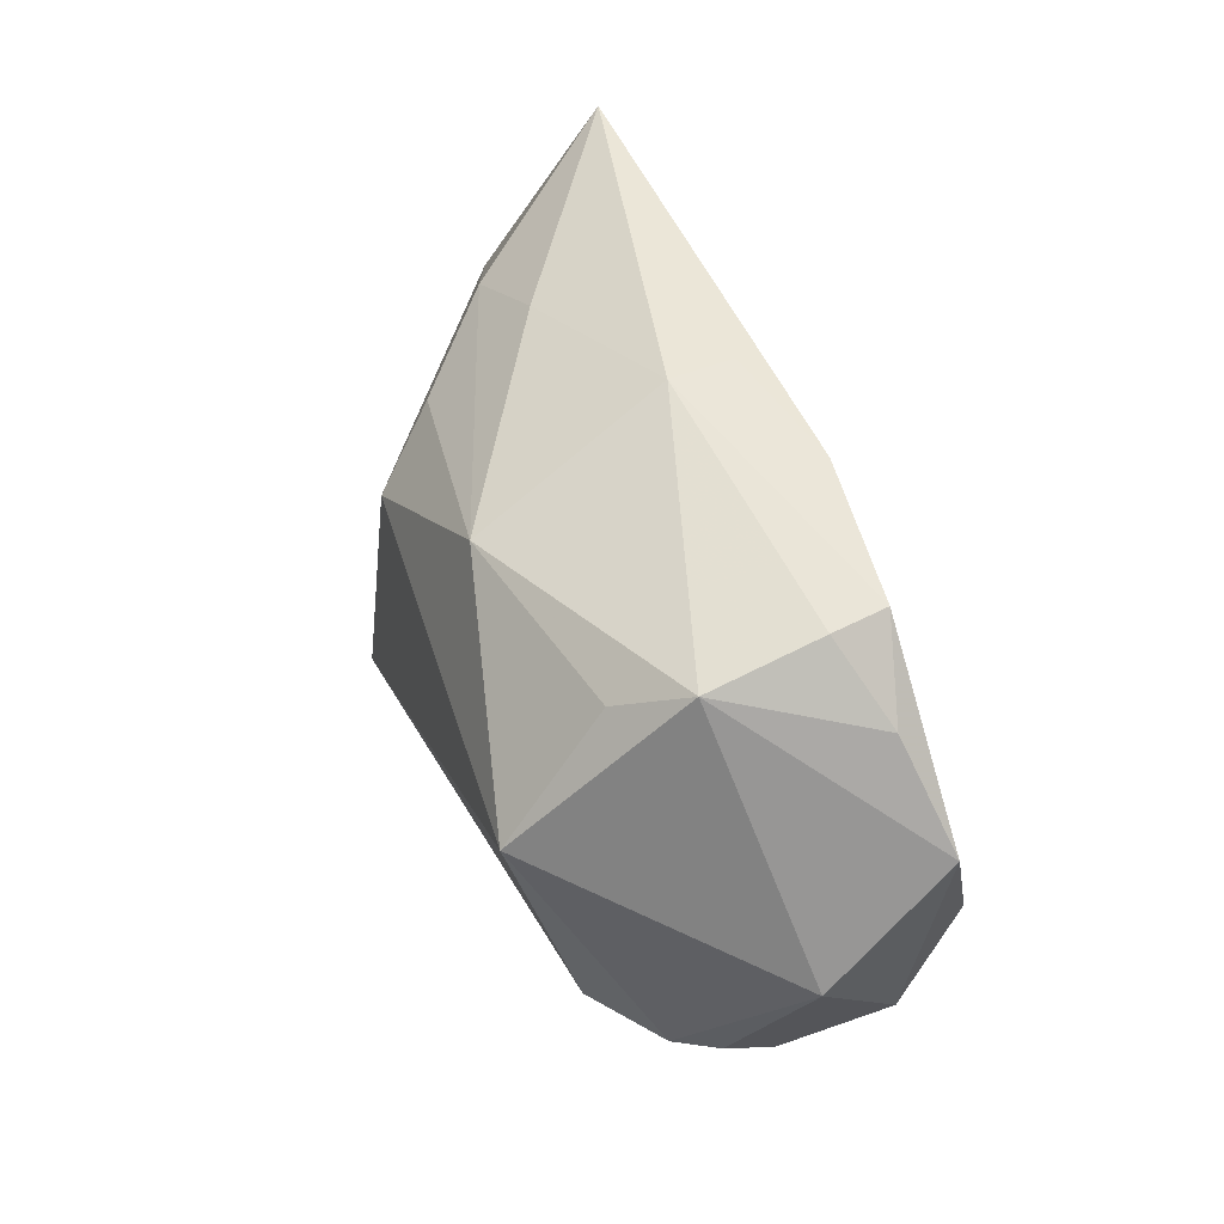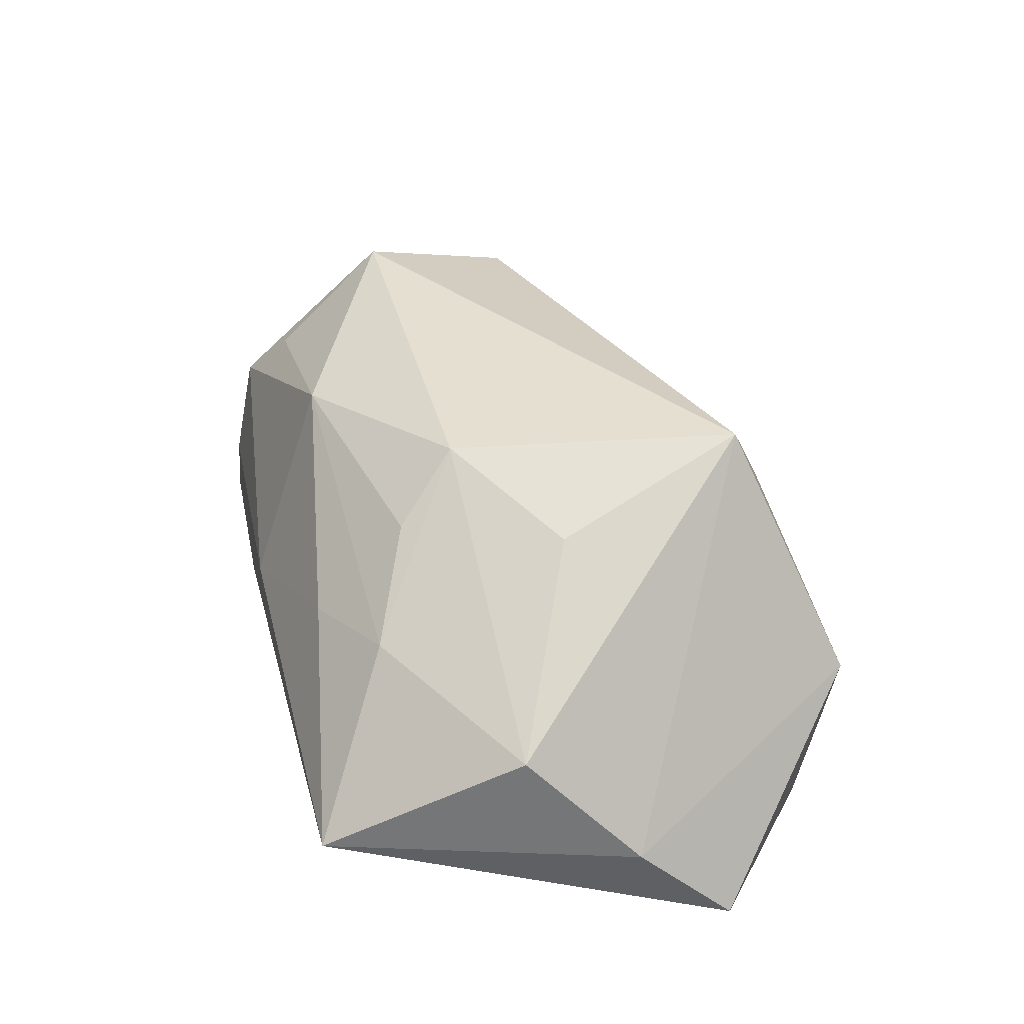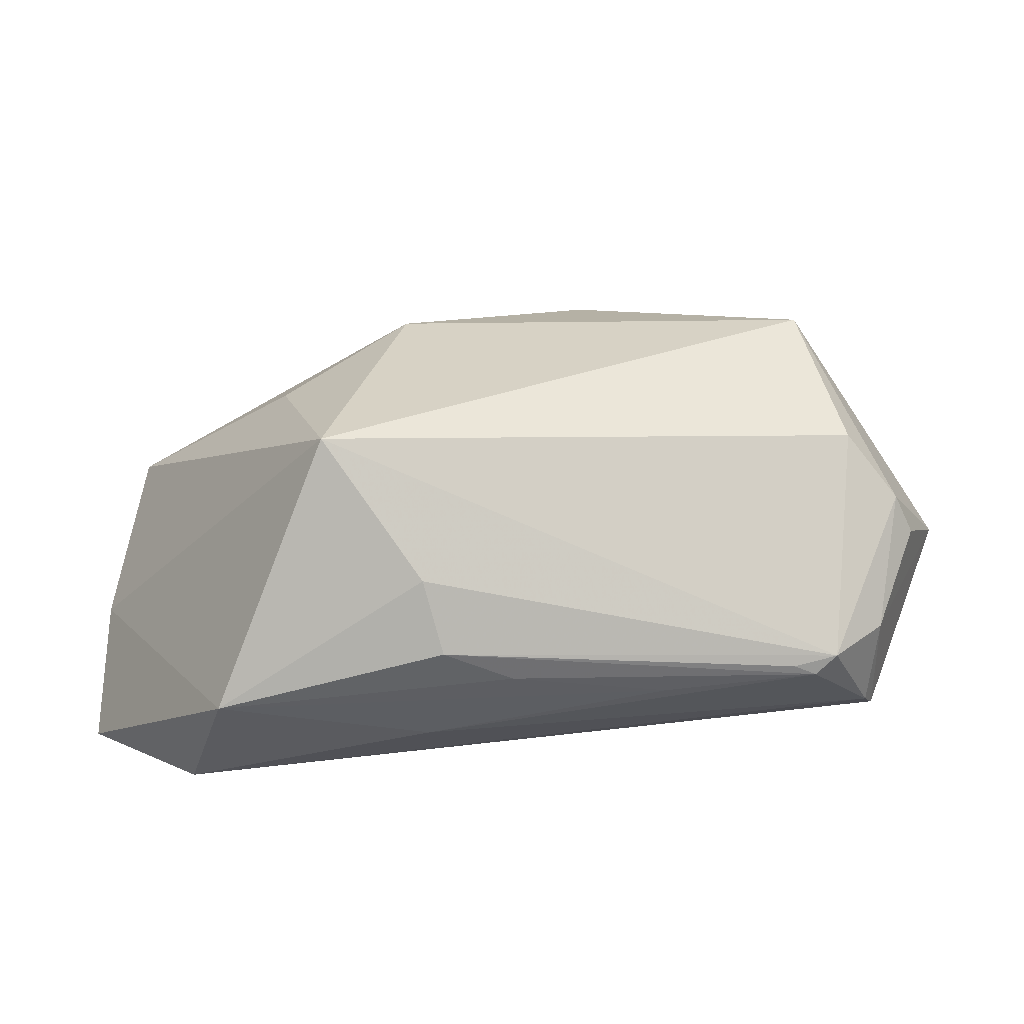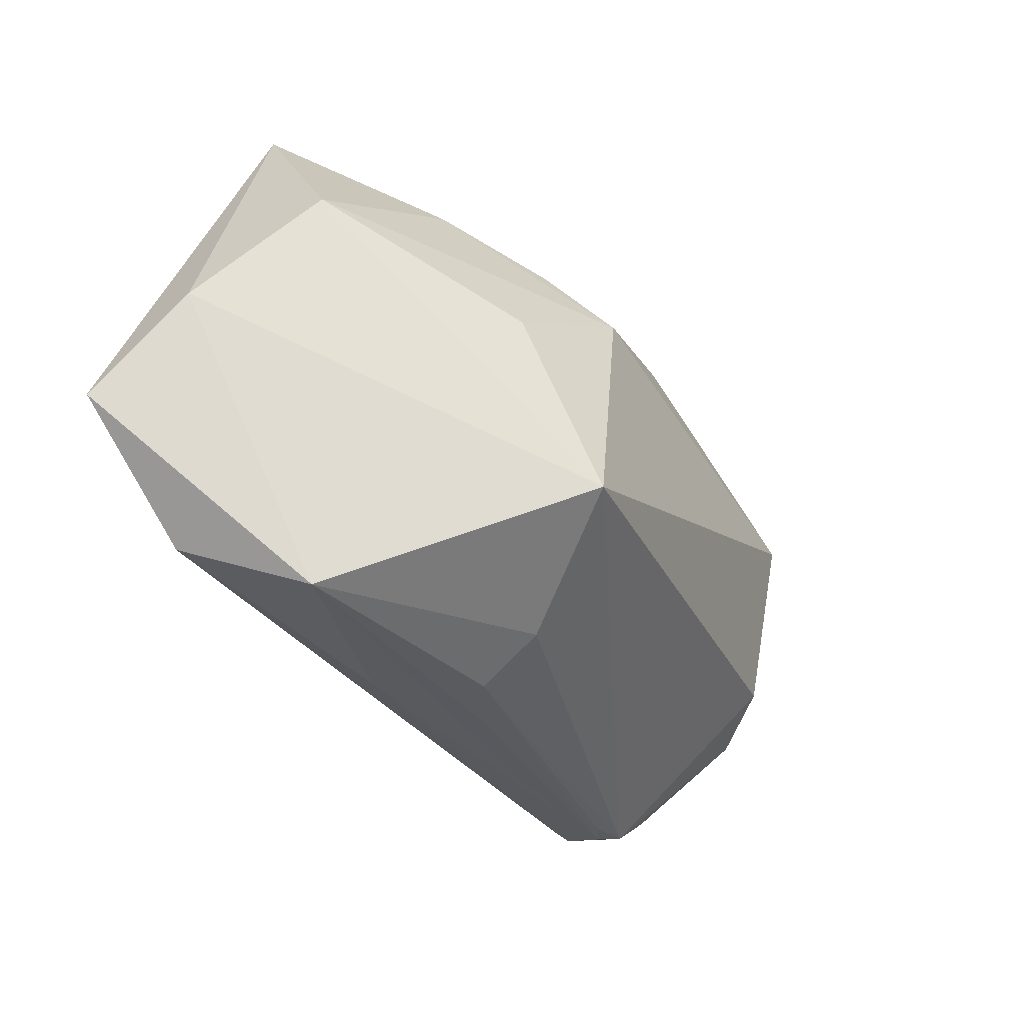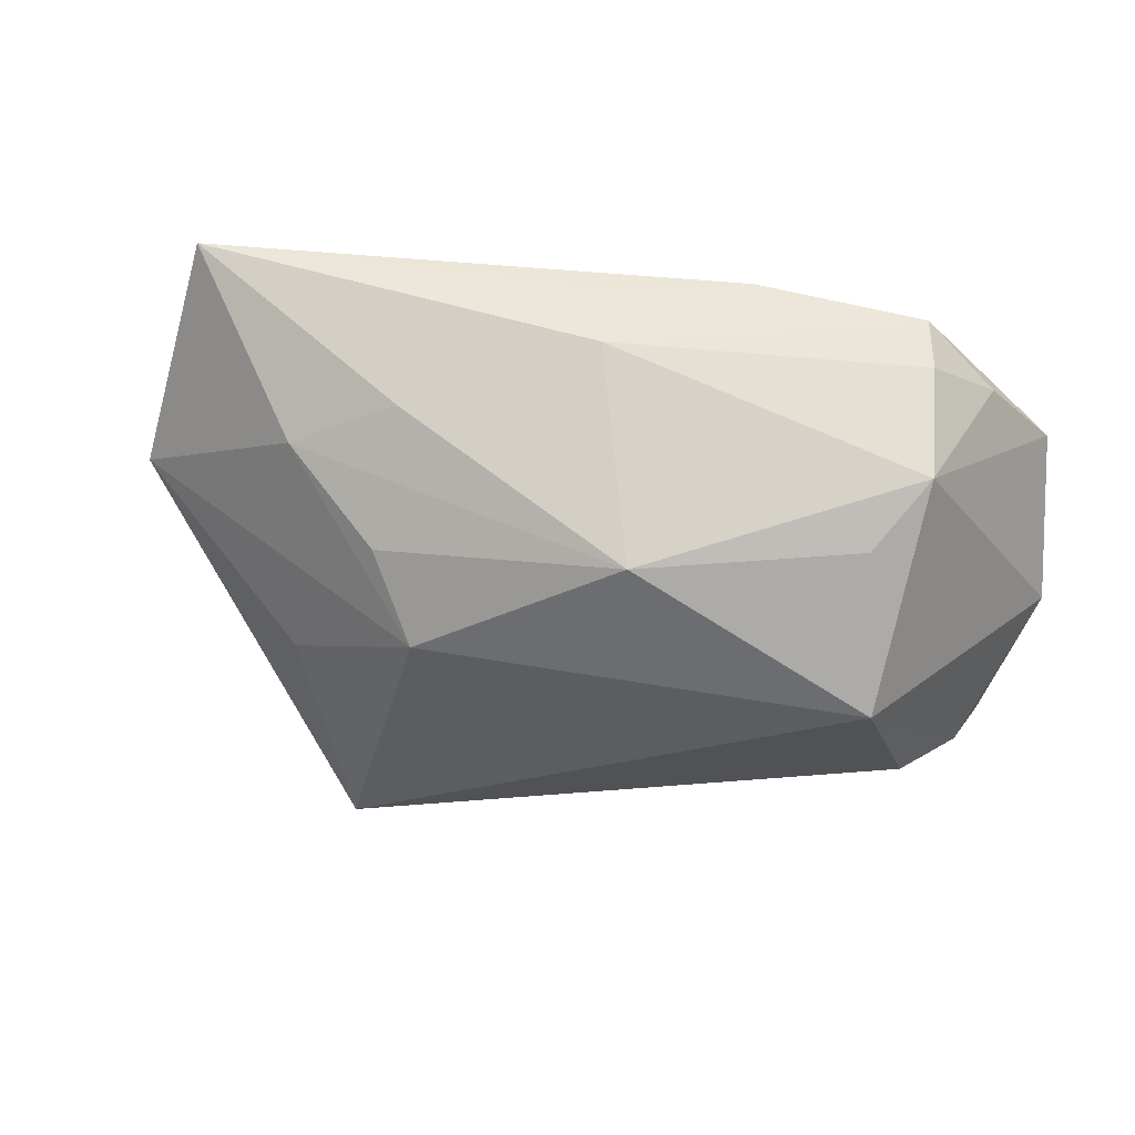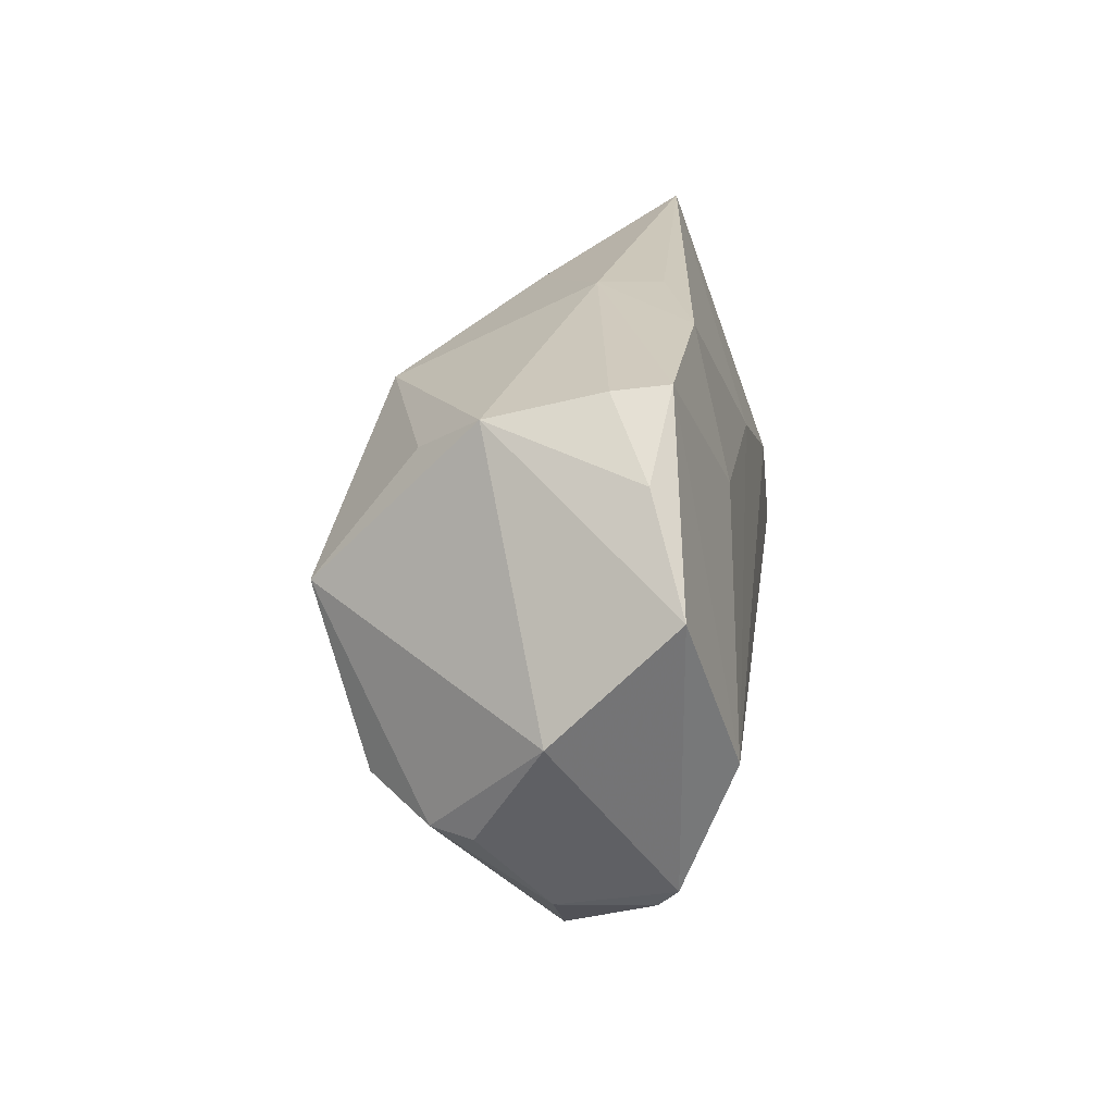
<metadata>
{"format":"obj","ext":"obj","renderer":"f3d","projection":"perspective","resolution":1024,"background":"white","views":[{"elev":46.4,"azim":74.4,"up":"+Y"},{"elev":38.2,"azim":-104.4,"up":"+Z"},{"elev":-59.5,"azim":1.7,"up":"+Y"},{"elev":-41.3,"azim":-60.3,"up":"+Y"},{"elev":53.4,"azim":11.2,"up":"+Y"},{"elev":21.5,"azim":96.8,"up":"+Y"}]}
</metadata>
<code>
v -0.06145 -0.01629 -0.0232
v -0.01218 -0.03387 -0.01136
v 0.04911 -0.02183 -0.01672
v 0.05453 -0.01365 0.0061
v -0.02107 0.01982 0.0204
v -0.06008 -0.003453 -0.01016
v 0.0009679 0.03735 -0.01039
v -0.04511 -0.03127 -0.01954
v -0.02421 -0.02634 0.02976
v -0.0151 0.01146 0.0278
v 0.002366 0.03735 -0.002164
v -0.03348 0.02566 0.01084
v -0.03189 -0.000109 0.02263
v 0.03963 -0.03154 -0.00503
v 0.05214 -0.01349 0.01154
v 0.01864 0.03693 -0.01529
v -0.03176 -0.02746 -0.02081
v -0.0548 0.01106 0.005597
v 0.05741 0.01504 -0.01732
v -0.03903 -0.03931 -0.002717
v 0.0425 -0.03058 -0.002751
v 0.03673 -0.03193 -0.003379
v 0.04913 -0.005105 -0.0232
v -0.009412 -0.03811 0.004096
v 0.03994 0.03596 -0.01433
v 0.04316 0.03212 0.00661
v -0.007599 0.0162 -0.02098
v -0.01178 -0.03477 0.01323
v -0.0006282 -0.03661 -0.0009865
v -0.02038 0.03186 0.007638
v 0.04779 -0.02452 -0.01426
v 0.04918 -0.02446 -0.002256
v 0.04914 0.02726 -0.0126
v 0.03732 0.02667 0.01454
v 0.02373 0.01913 -0.02021
v 0.01013 0.02653 0.02227
v 0.0405 0.0112 0.0269
v -0.03452 0.004108 -0.02276
v 0.06015 0.0007473 -0.002531
v -0.04912 0.03735 -0.008486
v 0.04563 -0.0103 0.01955
v 0.01953 -0.03321 -0.005856
v 0.04144 0.03537 -0.007462
f 6 40 1
f 6 18 40
f 9 18 6
f 1 20 6
f 6 20 9
f 41 37 9
f 8 20 1
f 1 40 38
f 40 27 38
f 38 23 1
f 27 23 38
f 16 27 40
f 36 37 34
f 30 11 40
f 36 11 30
f 40 18 12
f 12 30 40
f 12 5 36
f 36 30 12
f 36 5 10
f 10 37 36
f 9 37 10
f 10 12 18
f 5 12 10
f 21 41 9
f 20 8 2
f 3 19 39
f 3 23 19
f 14 24 29
f 29 24 20
f 26 11 36
f 43 11 26
f 36 34 26
f 39 19 26
f 26 37 39
f 26 34 37
f 19 23 25
f 25 11 43
f 25 16 11
f 40 11 7
f 7 16 40
f 11 16 7
f 13 18 9
f 9 10 13
f 13 10 18
f 28 21 9
f 24 21 28
f 9 20 28
f 20 24 28
f 22 24 14
f 14 21 22
f 22 21 24
f 23 3 17
f 17 3 8
f 1 23 17
f 17 8 1
f 31 21 14
f 14 2 31
f 31 2 8
f 8 3 31
f 20 2 42
f 42 29 20
f 42 2 14
f 14 29 42
f 19 25 33
f 33 25 43
f 33 26 19
f 43 26 33
f 35 25 23
f 16 25 35
f 35 23 27
f 27 16 35
f 41 21 15
f 15 4 39
f 39 37 15
f 37 41 15
f 32 31 3
f 32 3 39
f 39 4 32
f 21 31 32
f 32 15 21
f 4 15 32

</code>
